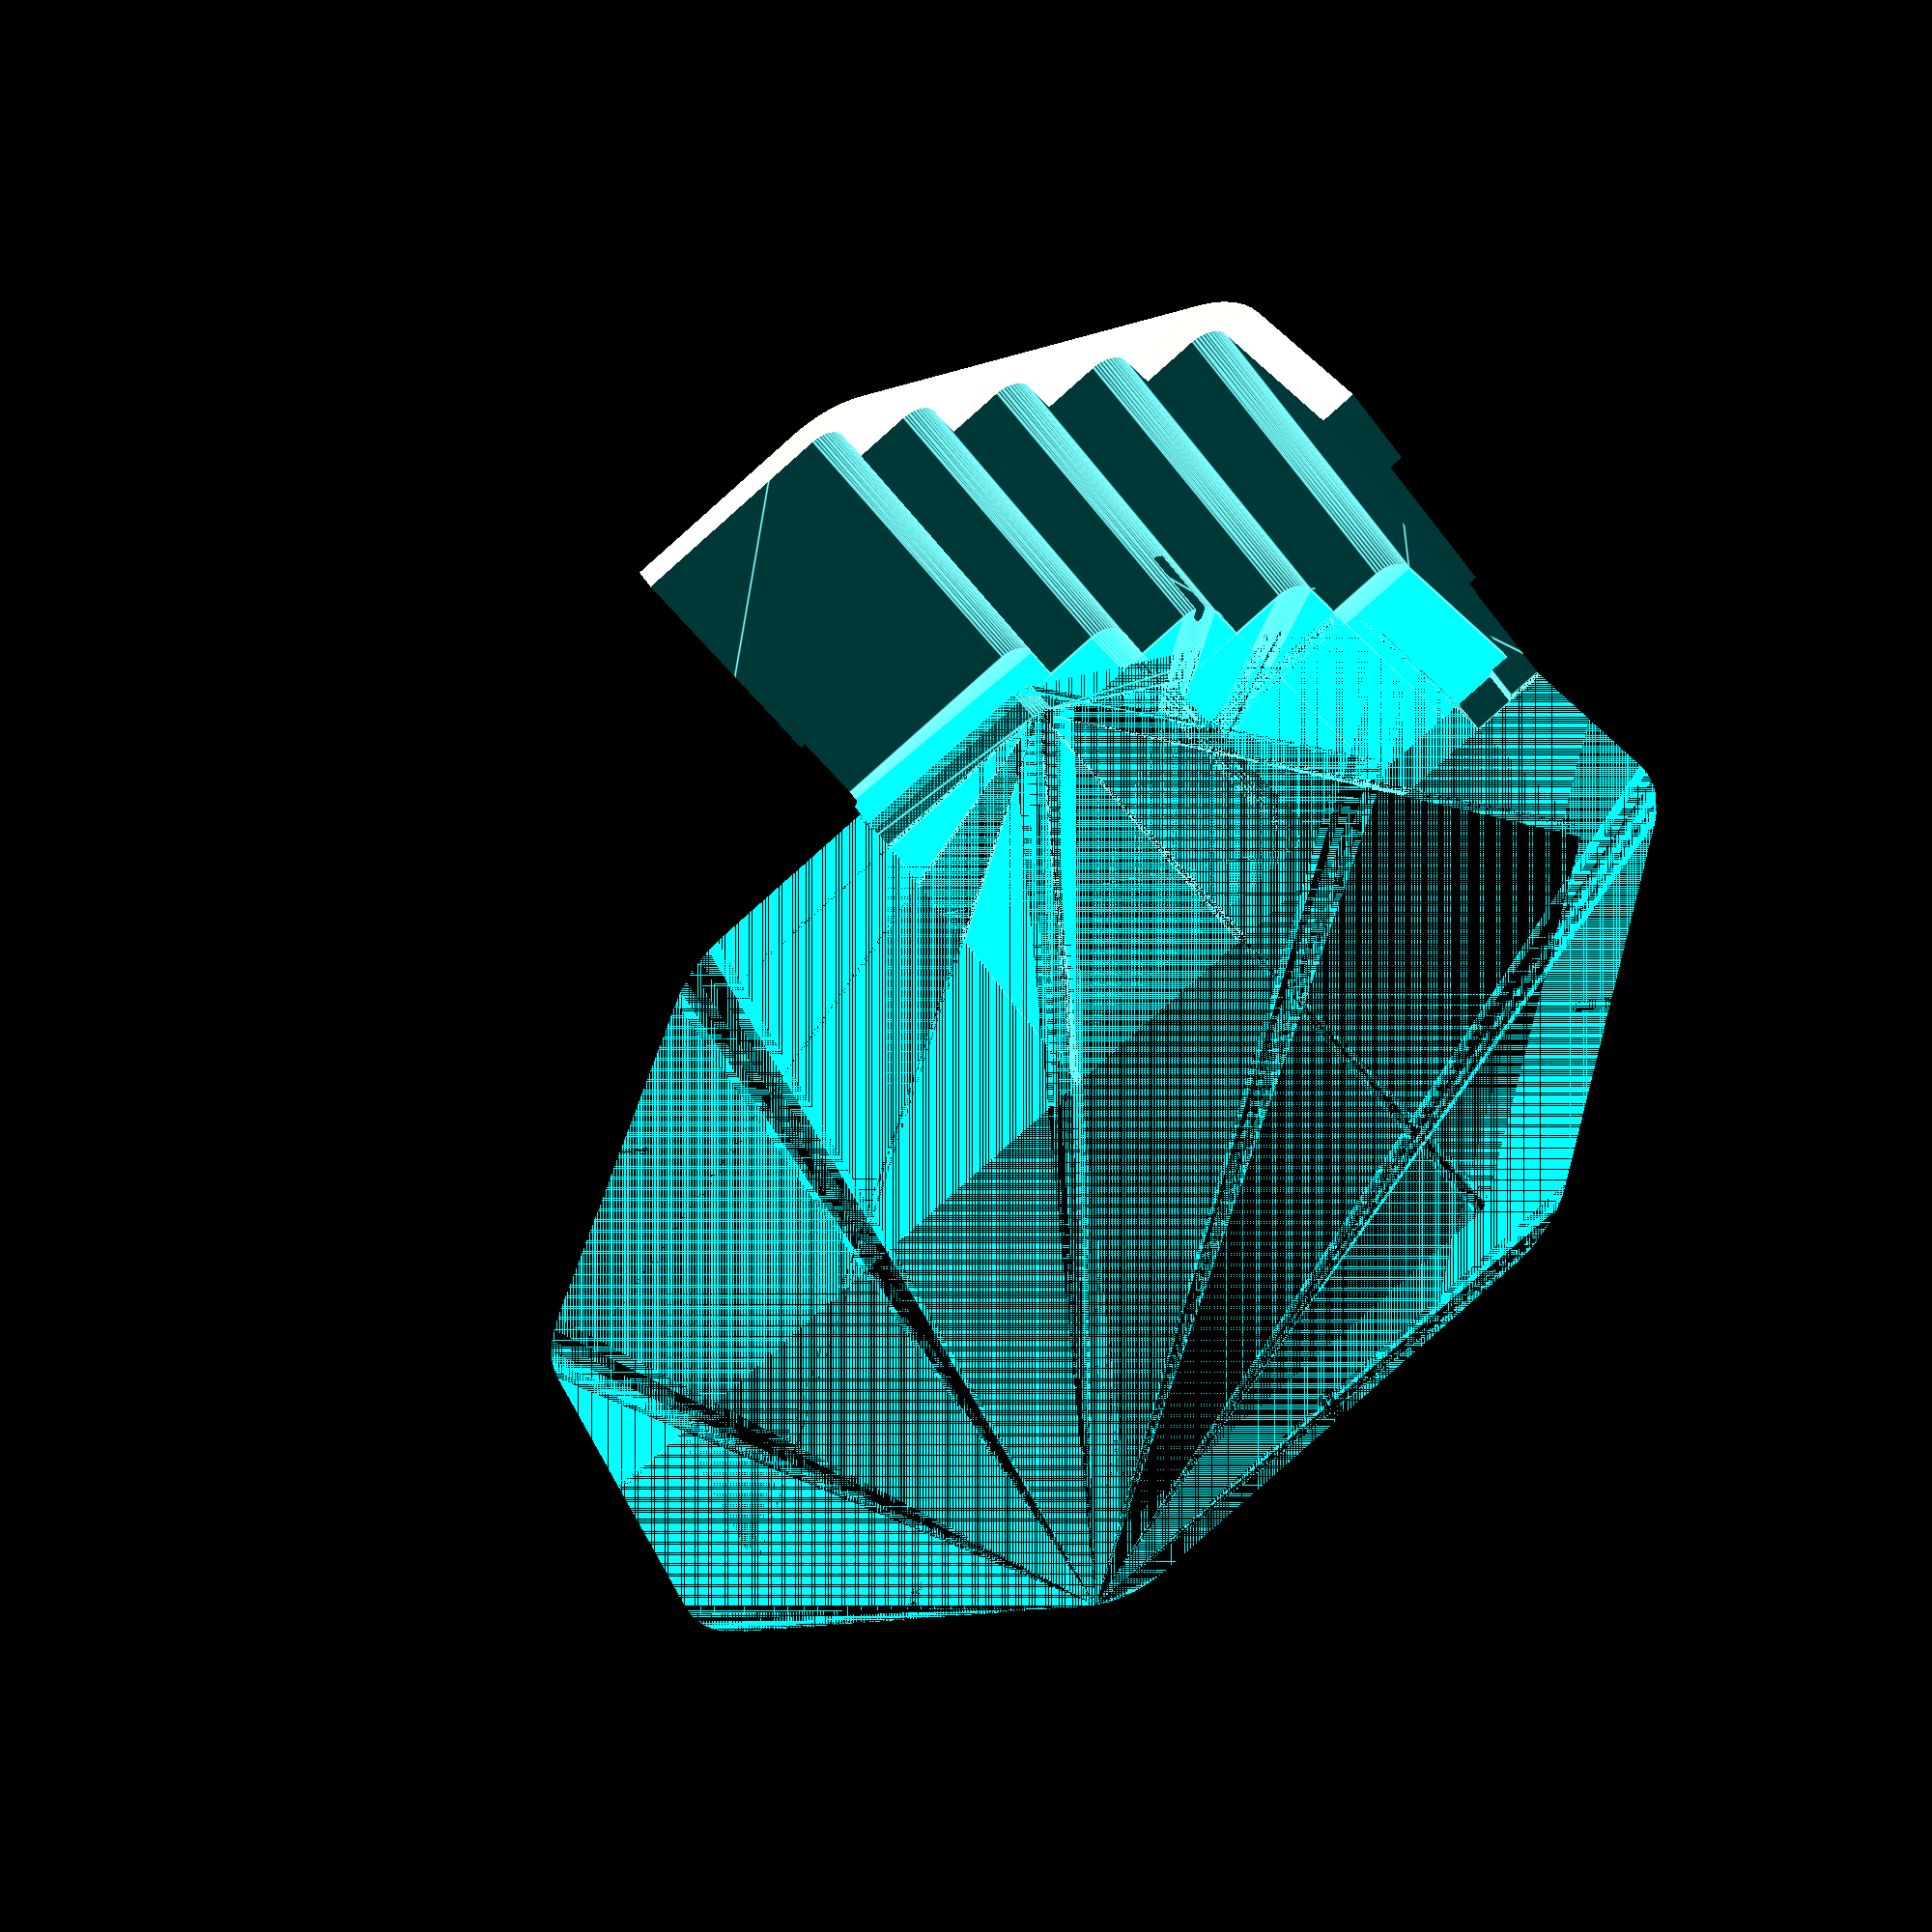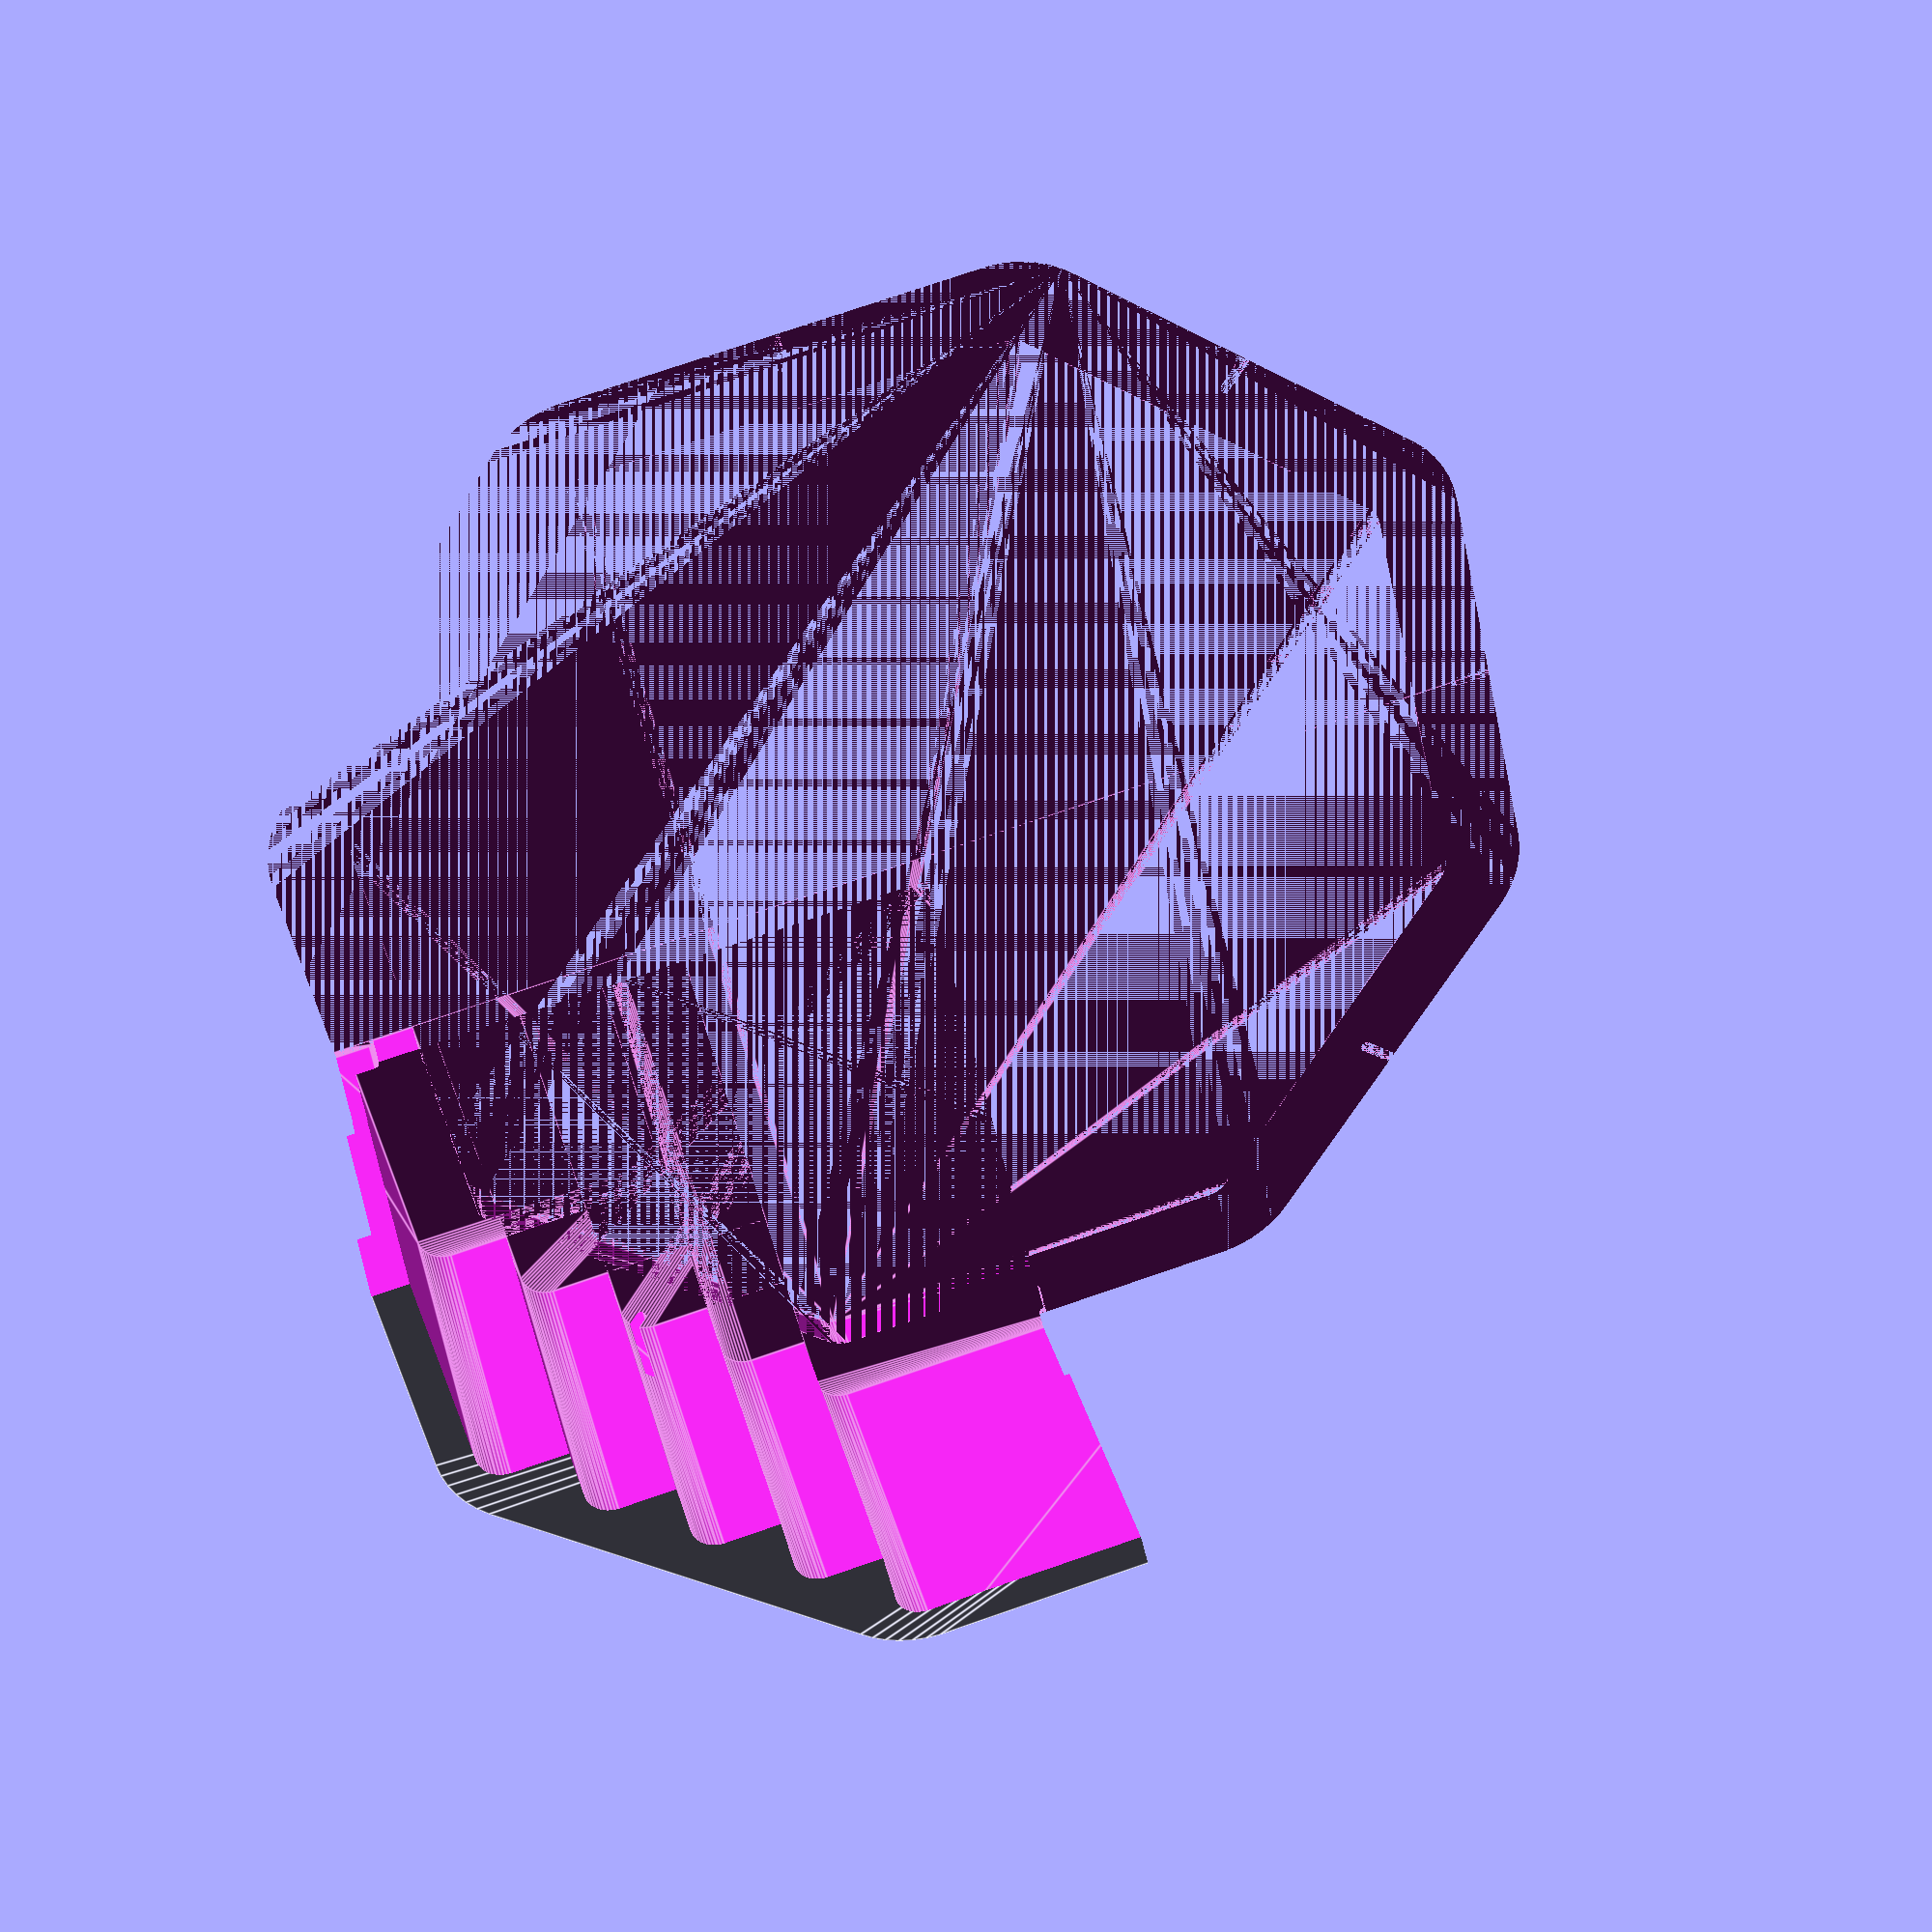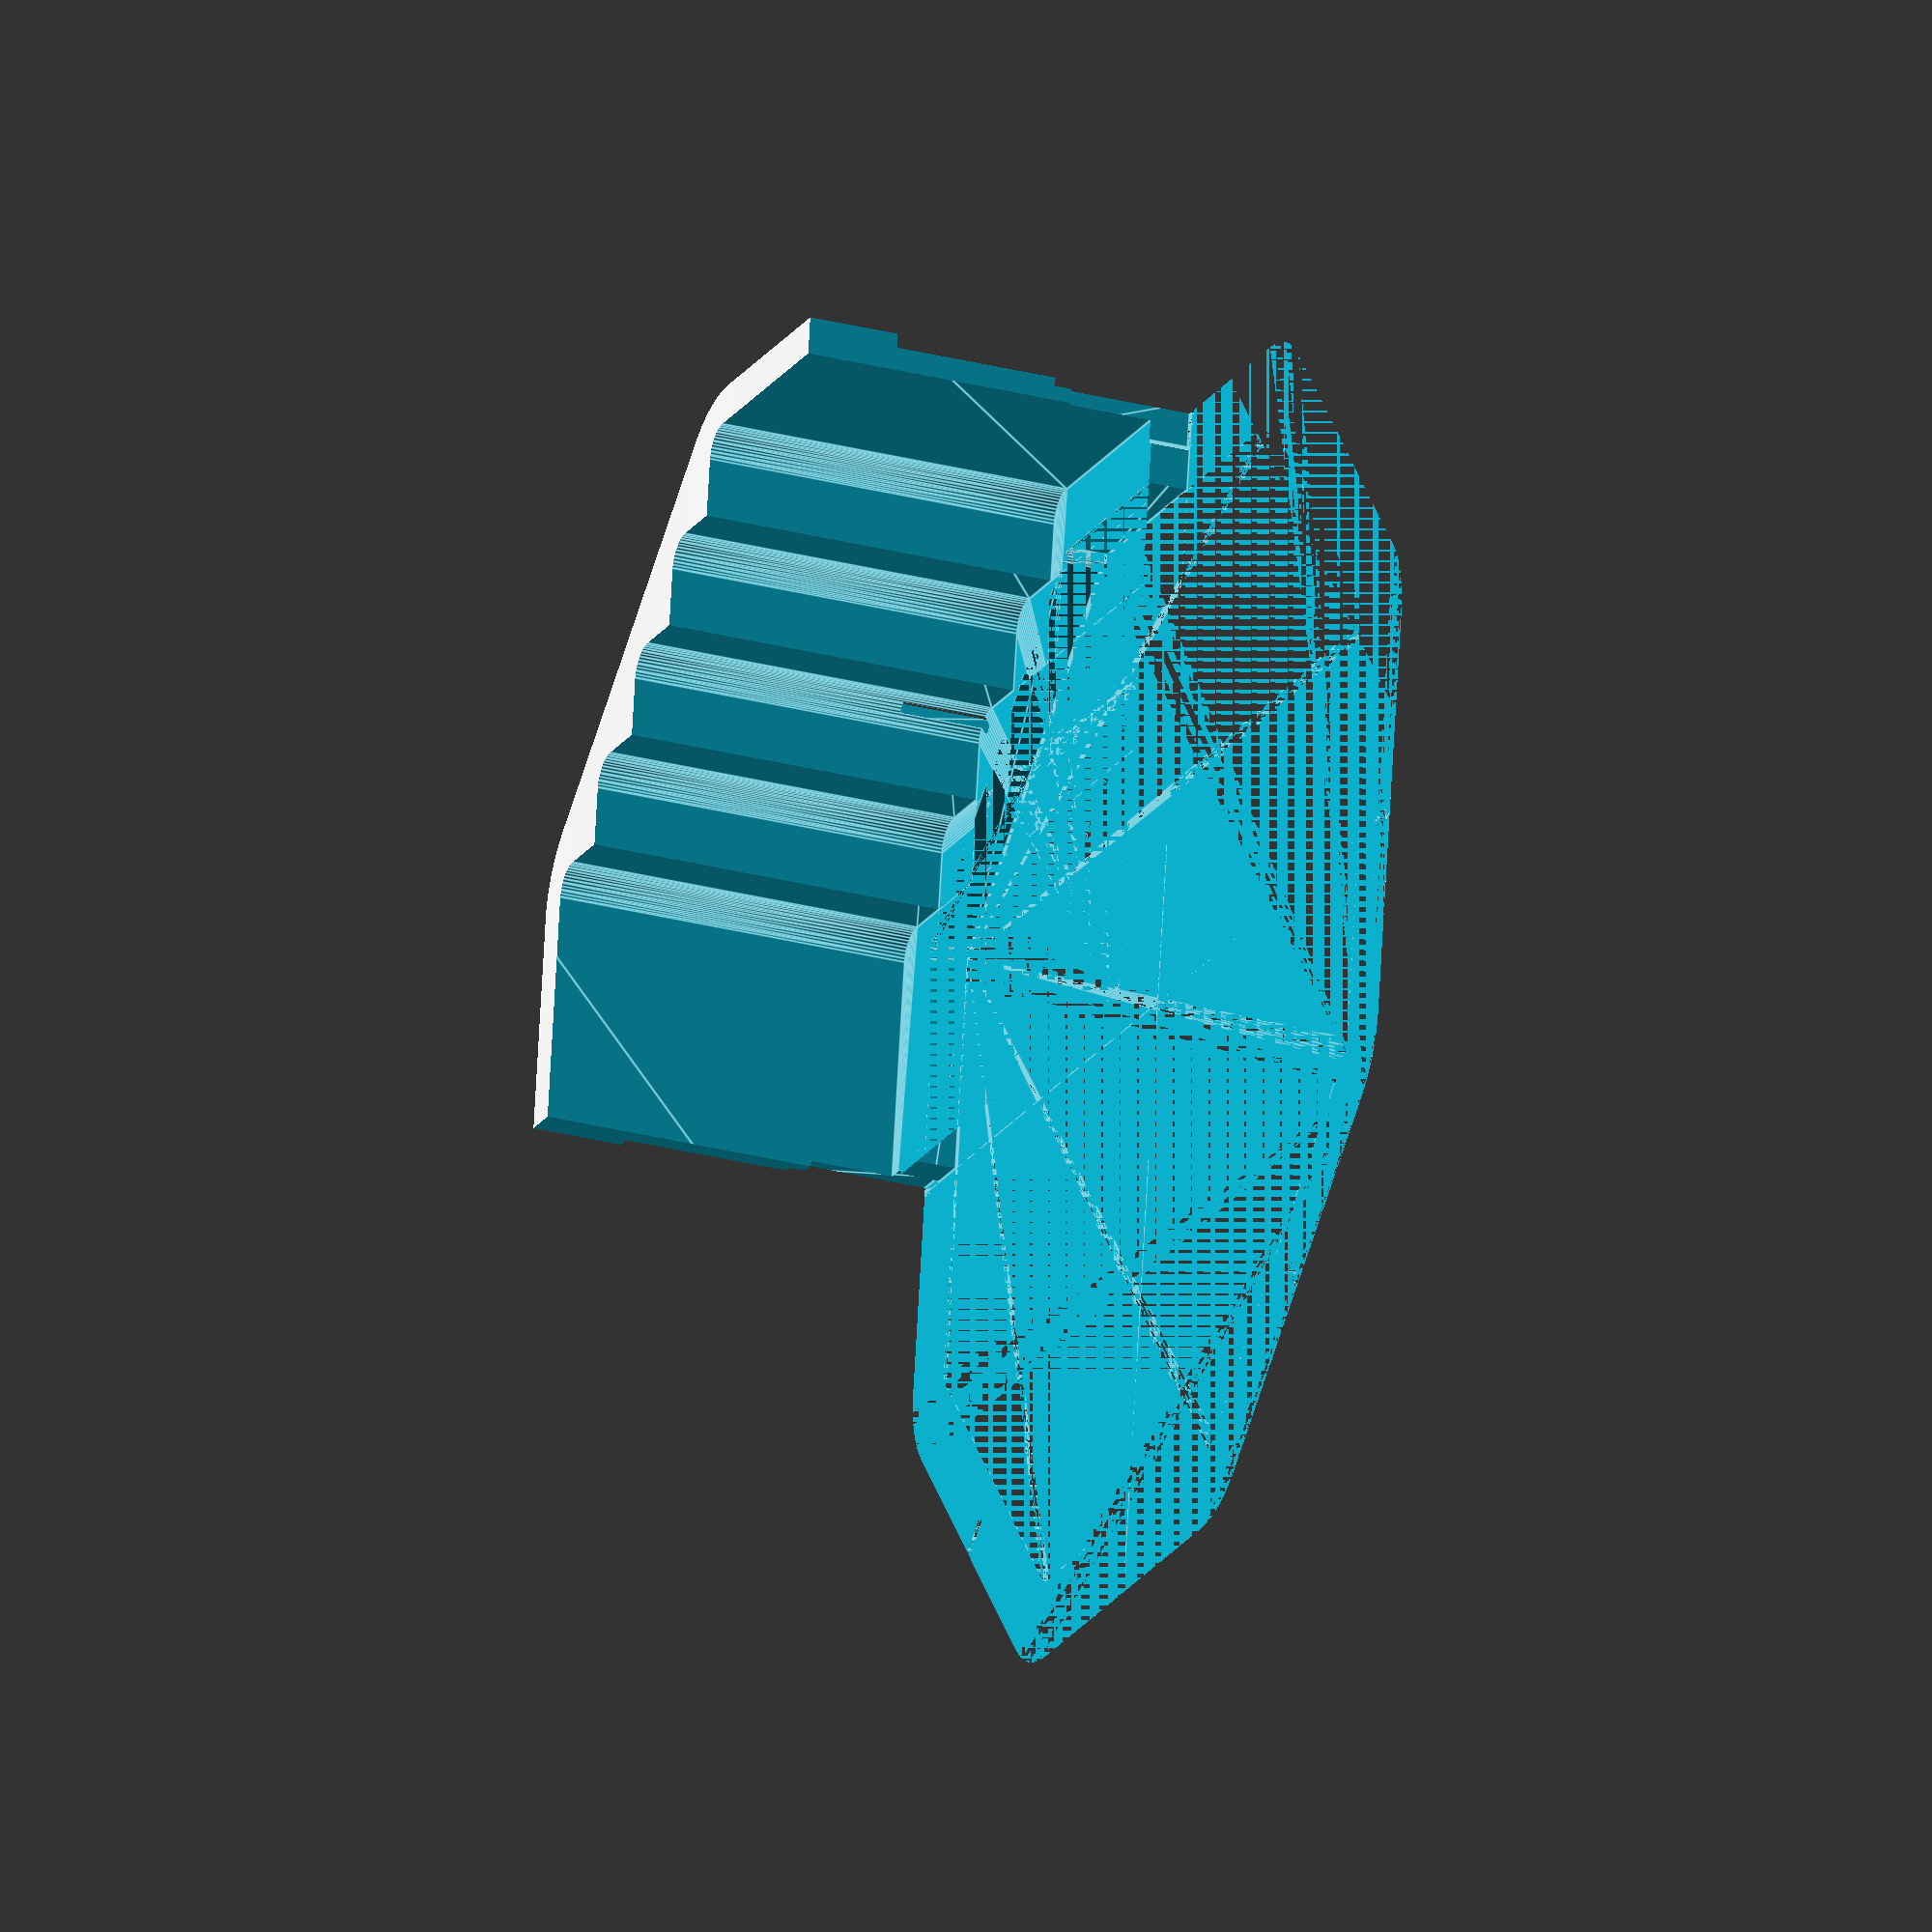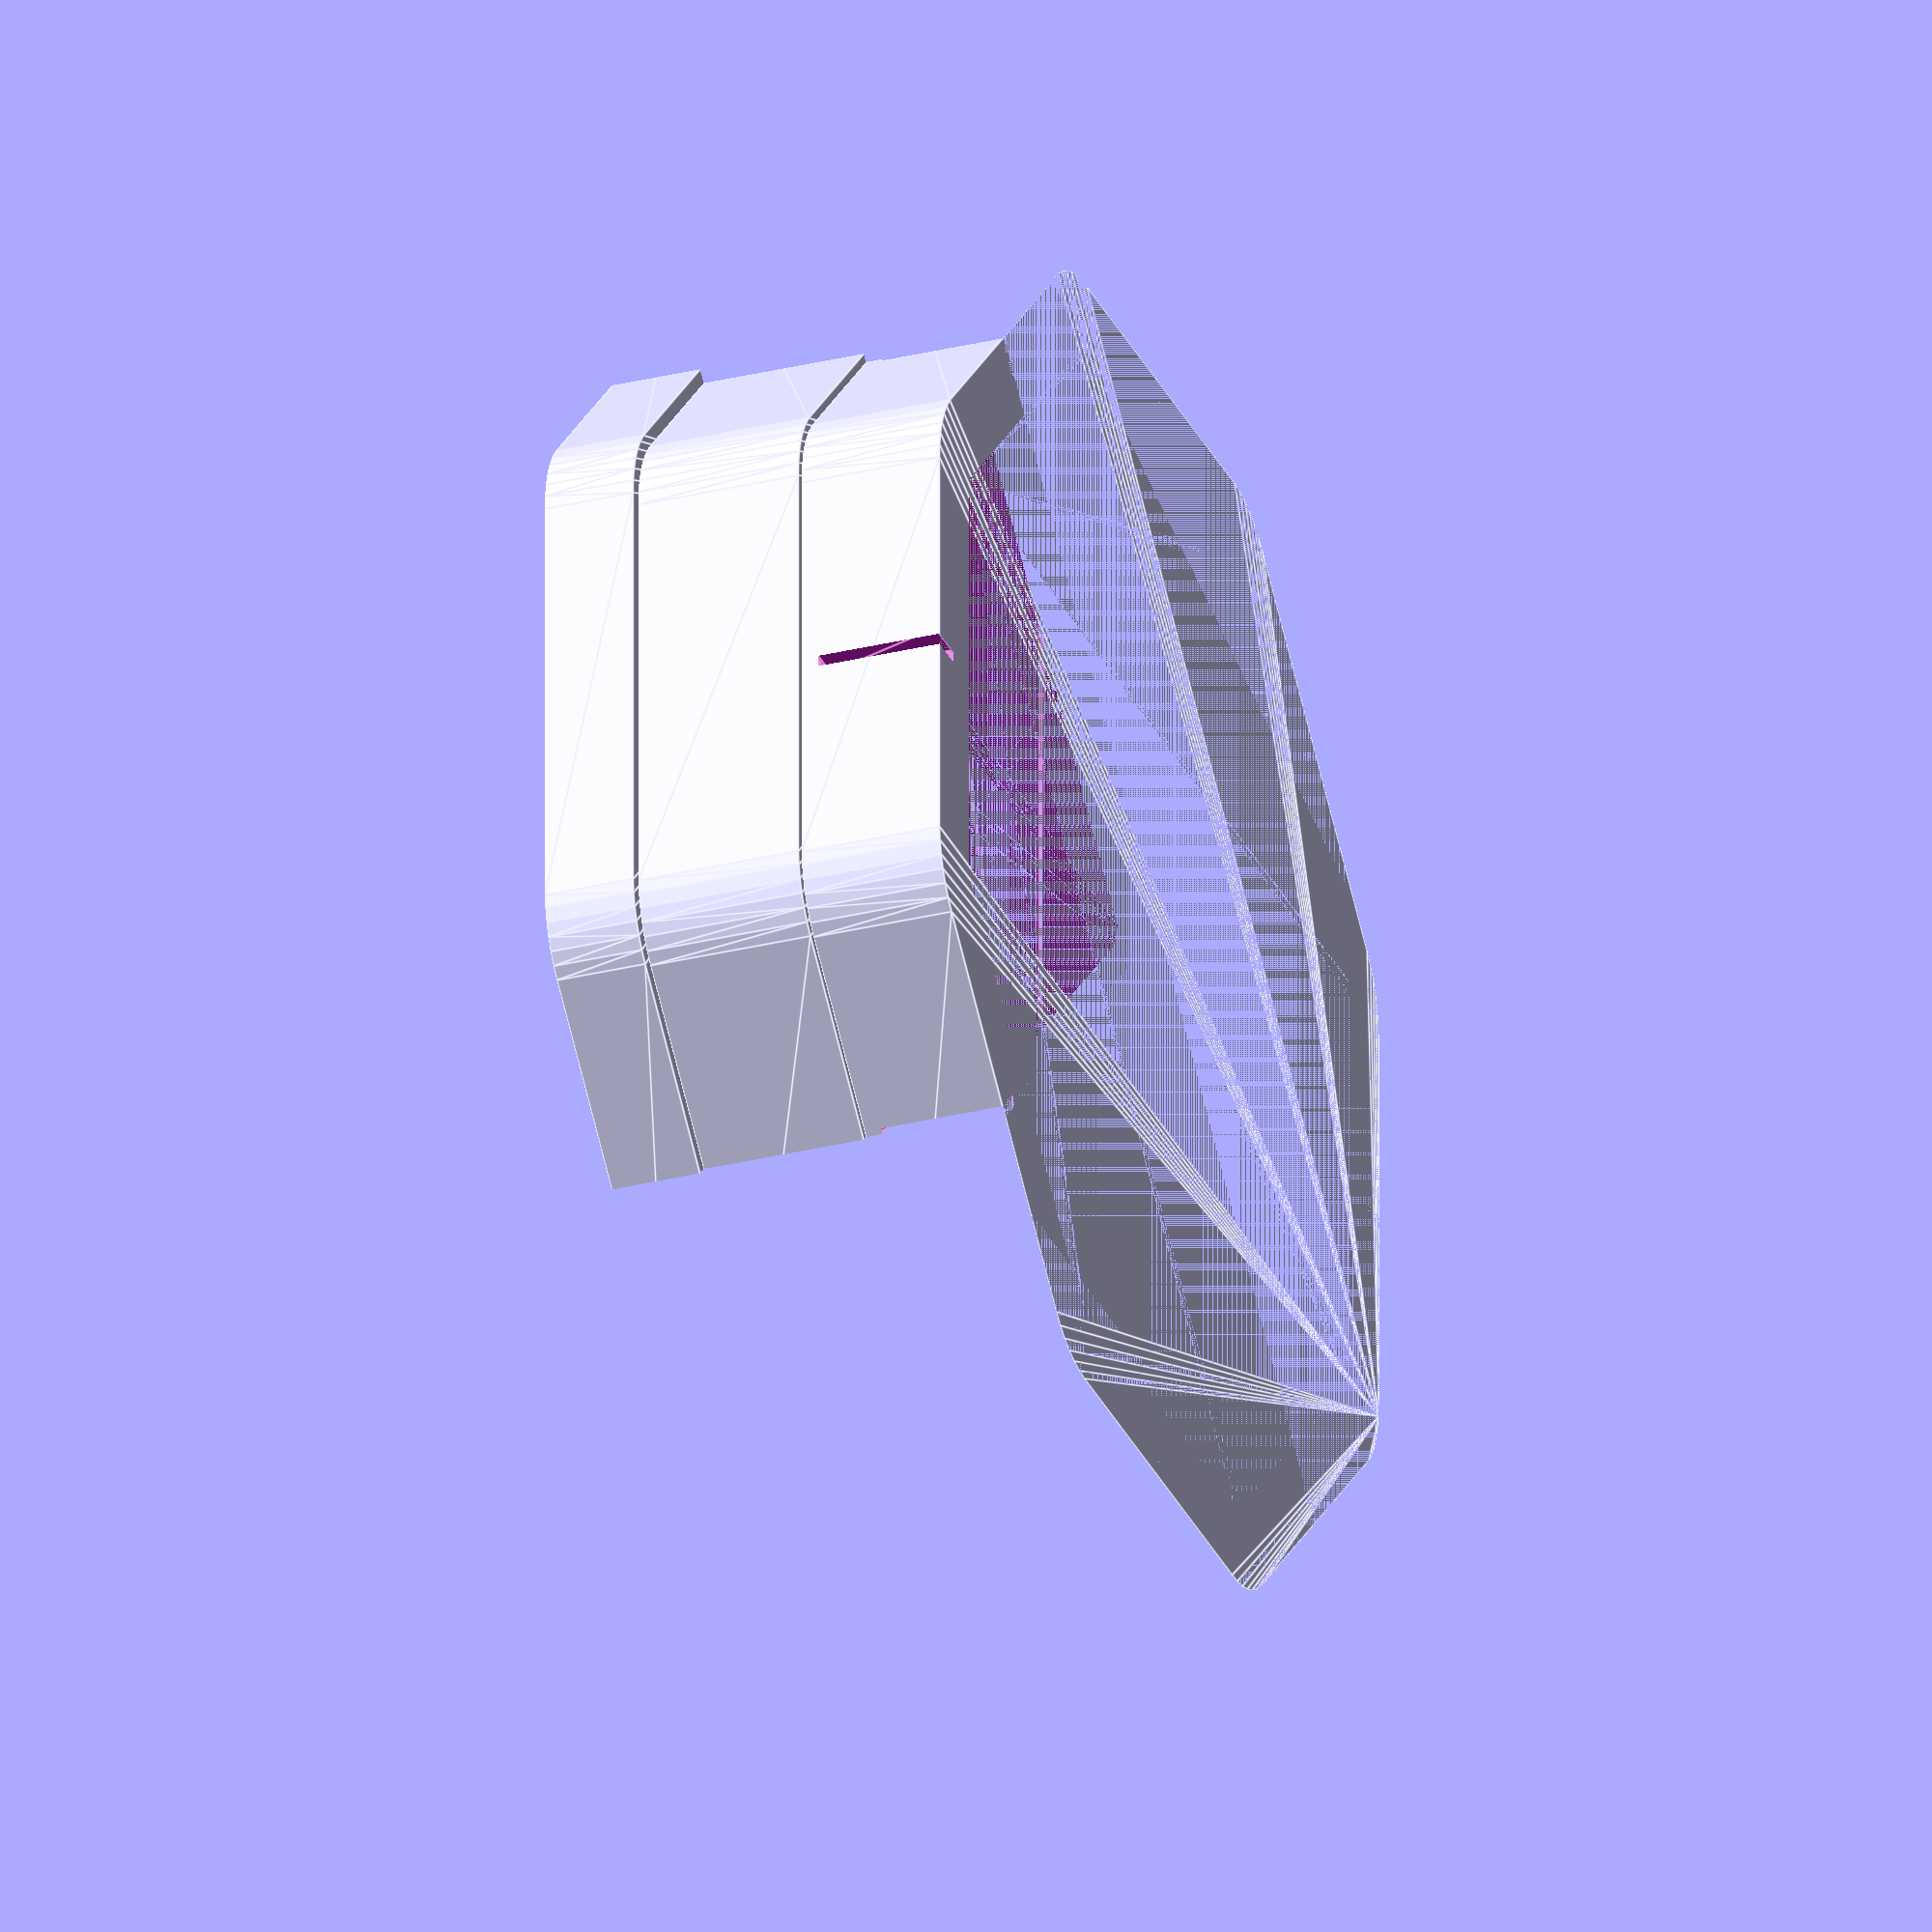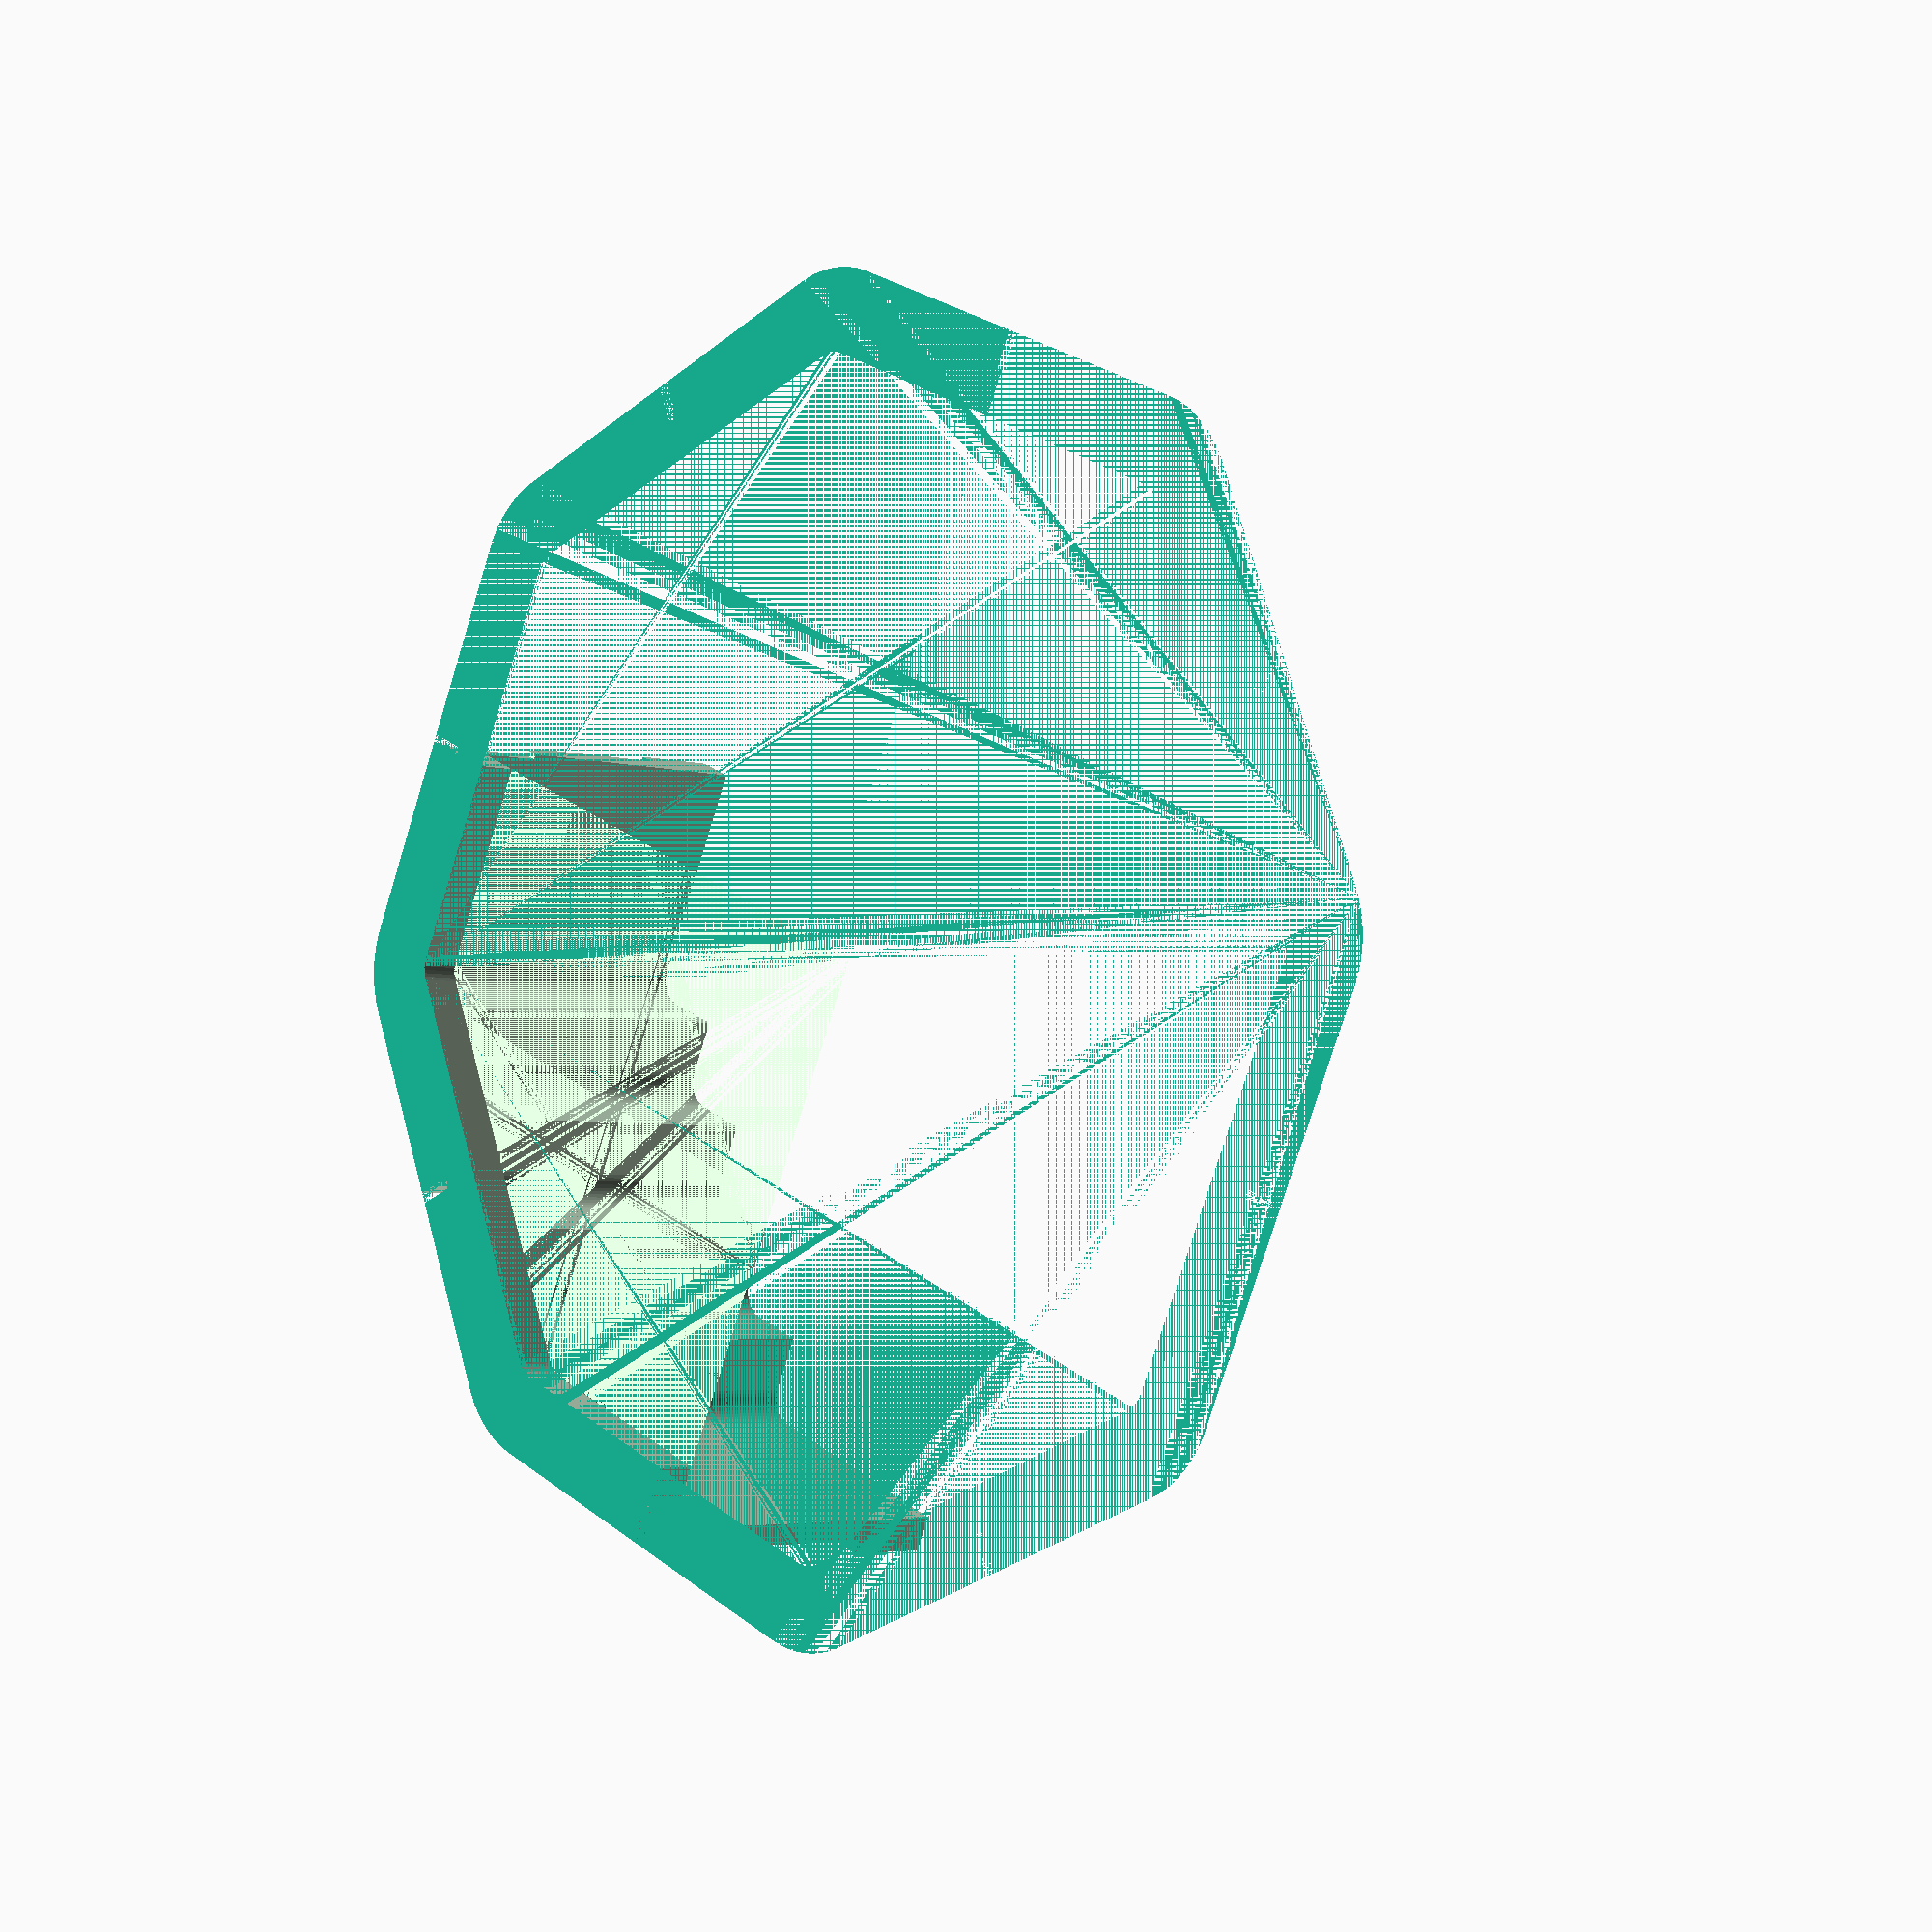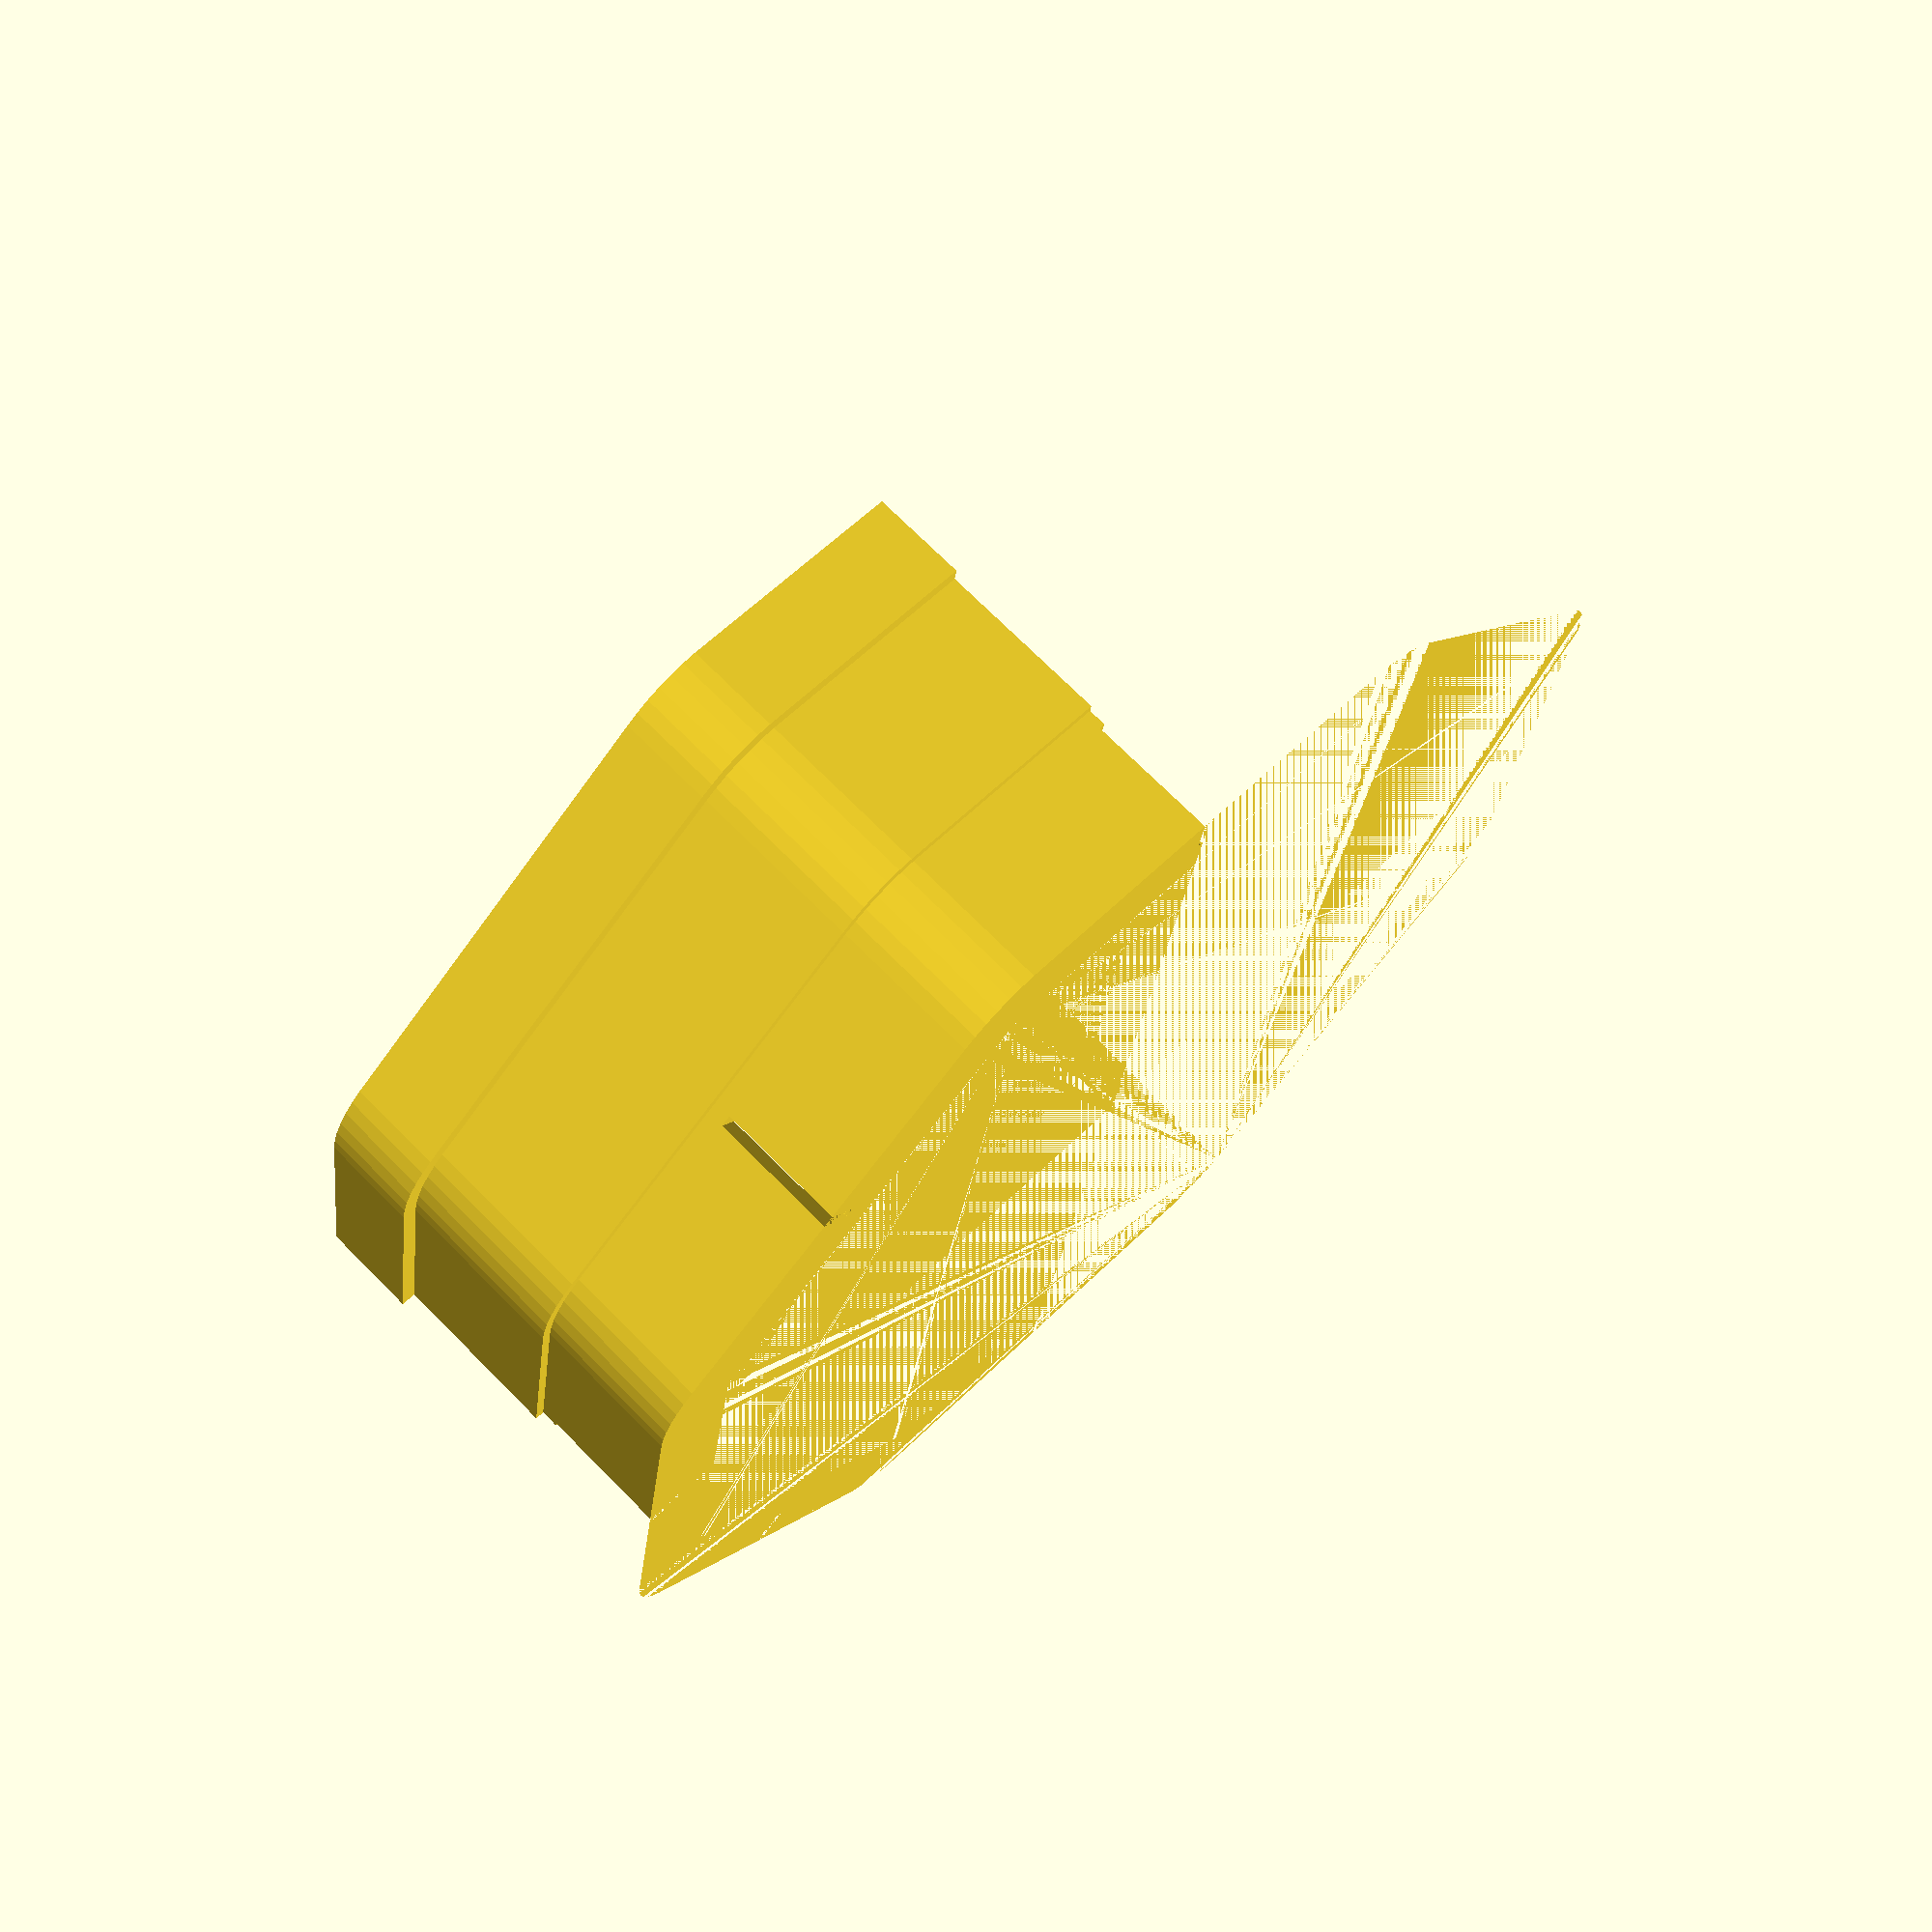
<openscad>
$fn = 50;


difference() {
	union() {
		hull() {
			translate(v = [87.0223559662, 36.0458400708, 0]) {
				cylinder(h = 25, r = 20);
			}
			translate(v = [36.0458400708, 87.0223559662, 0]) {
				cylinder(h = 25, r = 20);
			}
			translate(v = [-36.0458400708, 87.0223559662, 0]) {
				cylinder(h = 25, r = 20);
			}
			translate(v = [-87.0223559662, 36.0458400708, 0]) {
				cylinder(h = 25, r = 20);
			}
			translate(v = [-87.0223559662, -36.0458400708, 0]) {
				cylinder(h = 25, r = 20);
			}
			translate(v = [-36.0458400708, -87.0223559662, 0]) {
				cylinder(h = 25, r = 20);
			}
			translate(v = [36.0458400708, -87.0223559662, 0]) {
				cylinder(h = 25, r = 20);
			}
			translate(v = [87.0223559662, -36.0458400708, 0]) {
				cylinder(h = 25, r = 20);
			}
		}
		translate(v = [0, 0, 25]) {
			hull() {
				translate(v = [88.5223552071, 36.6671601000, 0]) {
					cylinder(h = 29, r = 20);
				}
				translate(v = [36.6671601000, 88.5223552071, 0]) {
					cylinder(h = 29, r = 20);
				}
				translate(v = [-36.6671601000, 88.5223552071, 0]) {
					cylinder(h = 29, r = 20);
				}
				translate(v = [-88.5223552071, 36.6671601000, 0]) {
					cylinder(h = 29, r = 20);
				}
				translate(v = [-88.5223552071, -36.6671601000, 0]) {
					cylinder(h = 29, r = 20);
				}
				translate(v = [-36.6671601000, -88.5223552071, 0]) {
					cylinder(h = 29, r = 20);
				}
				translate(v = [36.6671601000, -88.5223552071, 0]) {
					cylinder(h = 29, r = 20);
				}
				translate(v = [88.5223552071, -36.6671601000, 0]) {
					cylinder(h = 29, r = 20);
				}
			}
		}
		translate(v = [0, 0, 54]) {
			hull() {
				translate(v = [91.0223539421, 37.7026934820, 0]) {
					cylinder(h = 16, r = 20);
				}
				translate(v = [37.7026934820, 91.0223539421, 0]) {
					cylinder(h = 16, r = 20);
				}
				translate(v = [-37.7026934820, 91.0223539421, 0]) {
					cylinder(h = 16, r = 20);
				}
				translate(v = [-91.0223539421, 37.7026934820, 0]) {
					cylinder(h = 16, r = 20);
				}
				translate(v = [-91.0223539421, -37.7026934820, 0]) {
					cylinder(h = 16, r = 20);
				}
				translate(v = [-37.7026934820, -91.0223539421, 0]) {
					cylinder(h = 16, r = 20);
				}
				translate(v = [37.7026934820, -91.0223539421, 0]) {
					cylinder(h = 16, r = 20);
				}
				translate(v = [91.0223539421, -37.7026934820, 0]) {
					cylinder(h = 16, r = 20);
				}
			}
		}
	}
	union() {
		hull() {
			translate(v = [87.8805555319, 36.4013179702, 0]) {
				cylinder(h = 7, r = 5);
			}
			translate(v = [36.4013179702, 87.8805555319, 0]) {
				cylinder(h = 7, r = 5);
			}
			translate(v = [-36.4013179702, 87.8805555319, 0]) {
				cylinder(h = 7, r = 5);
			}
			translate(v = [-87.8805555319, 36.4013179702, 0]) {
				cylinder(h = 7, r = 5);
			}
			translate(v = [-87.8805555319, -36.4013179702, 0]) {
				cylinder(h = 7, r = 5);
			}
			translate(v = [-36.4013179702, -87.8805555319, 0]) {
				cylinder(h = 7, r = 5);
			}
			translate(v = [36.4013179702, -87.8805555319, 0]) {
				cylinder(h = 7, r = 5);
			}
			translate(v = [87.8805555319, -36.4013179702, 0]) {
				cylinder(h = 7, r = 5);
			}
		}
		translate(v = [-105.0000000000, 0, 0]) {
			hull() {
				translate(v = [-4.0000000000, 0.0000000000, 0]) {
					cylinder(h = 22, r = 1);
				}
				translate(v = [4.0000000000, 0.0000000000, 0]) {
					cylinder(h = 22, r = 1);
				}
				translate(v = [-4.0000000000, 0.0000000000, 0]) {
					cylinder(h = 22, r = 1);
				}
				translate(v = [4.0000000000, 0.0000000000, 0]) {
					cylinder(h = 22, r = 1);
				}
			}
		}
		translate(v = [-74.2462120246, -74.2462120246, 0]) {
			rotate(a = [0, 0, 45]) {
				hull() {
					translate(v = [-4.0000000000, 0.0000000000, 0]) {
						cylinder(h = 22, r = 1);
					}
					translate(v = [4.0000000000, 0.0000000000, 0]) {
						cylinder(h = 22, r = 1);
					}
					translate(v = [-4.0000000000, 0.0000000000, 0]) {
						cylinder(h = 22, r = 1);
					}
					translate(v = [4.0000000000, 0.0000000000, 0]) {
						cylinder(h = 22, r = 1);
					}
				}
			}
		}
		translate(v = [74.2462120246, -74.2462120246, 0]) {
			rotate(a = [0, 0, -45]) {
				hull() {
					translate(v = [-4.0000000000, 0.0000000000, 0]) {
						cylinder(h = 22, r = 1);
					}
					translate(v = [4.0000000000, 0.0000000000, 0]) {
						cylinder(h = 22, r = 1);
					}
					translate(v = [-4.0000000000, 0.0000000000, 0]) {
						cylinder(h = 22, r = 1);
					}
					translate(v = [4.0000000000, 0.0000000000, 0]) {
						cylinder(h = 22, r = 1);
					}
				}
			}
		}
		translate(v = [0, -105.0000000000, 0]) {
			rotate(a = [0, 0, 90]) {
				hull() {
					translate(v = [-4.0000000000, 0.0000000000, 0]) {
						cylinder(h = 22, r = 1);
					}
					translate(v = [4.0000000000, 0.0000000000, 0]) {
						cylinder(h = 22, r = 1);
					}
					translate(v = [-4.0000000000, 0.0000000000, 0]) {
						cylinder(h = 22, r = 1);
					}
					translate(v = [4.0000000000, 0.0000000000, 0]) {
						cylinder(h = 22, r = 1);
					}
				}
			}
		}
		translate(v = [74.2462120246, 74.2462120246, 0]) {
			rotate(a = [0, 0, 45]) {
				hull() {
					translate(v = [-4.0000000000, 0.0000000000, 0]) {
						cylinder(h = 22, r = 1);
					}
					translate(v = [4.0000000000, 0.0000000000, 0]) {
						cylinder(h = 22, r = 1);
					}
					translate(v = [-4.0000000000, 0.0000000000, 0]) {
						cylinder(h = 22, r = 1);
					}
					translate(v = [4.0000000000, 0.0000000000, 0]) {
						cylinder(h = 22, r = 1);
					}
				}
			}
		}
		translate(v = [-74.2462120246, 74.2462120246, 0]) {
			rotate(a = [0, 0, -45]) {
				hull() {
					translate(v = [-4.0000000000, 0.0000000000, 0]) {
						cylinder(h = 22, r = 1);
					}
					translate(v = [4.0000000000, 0.0000000000, 0]) {
						cylinder(h = 22, r = 1);
					}
					translate(v = [-4.0000000000, 0.0000000000, 0]) {
						cylinder(h = 22, r = 1);
					}
					translate(v = [4.0000000000, 0.0000000000, 0]) {
						cylinder(h = 22, r = 1);
					}
				}
			}
		}
		translate(v = [105.0000000000, 0, 0]) {
			rotate(a = [0, 0, 180]) {
				hull() {
					translate(v = [-4.0000000000, 0.0000000000, 0]) {
						cylinder(h = 22, r = 1);
					}
					translate(v = [4.0000000000, 0.0000000000, 0]) {
						cylinder(h = 22, r = 1);
					}
					translate(v = [-4.0000000000, 0.0000000000, 0]) {
						cylinder(h = 22, r = 1);
					}
					translate(v = [4.0000000000, 0.0000000000, 0]) {
						cylinder(h = 22, r = 1);
					}
				}
			}
		}
		translate(v = [0, 105.0000000000, 0]) {
			rotate(a = [0, 0, 90]) {
				hull() {
					translate(v = [-4.0000000000, 0.0000000000, 0]) {
						cylinder(h = 22, r = 1);
					}
					translate(v = [4.0000000000, 0.0000000000, 0]) {
						cylinder(h = 22, r = 1);
					}
					translate(v = [-4.0000000000, 0.0000000000, 0]) {
						cylinder(h = 22, r = 1);
					}
					translate(v = [4.0000000000, 0.0000000000, 0]) {
						cylinder(h = 22, r = 1);
					}
				}
			}
		}
		translate(v = [0, 0, 7]) {
			hull() {
				translate(v = [-99.5000000000, 39.5000000000, 0]) {
					cylinder(h = 73, r = 5);
				}
				translate(v = [99.5000000000, 39.5000000000, 0]) {
					cylinder(h = 73, r = 5);
				}
				translate(v = [-99.5000000000, -39.5000000000, 0]) {
					cylinder(h = 73, r = 5);
				}
				translate(v = [99.5000000000, -39.5000000000, 0]) {
					cylinder(h = 73, r = 5);
				}
			}
		}
		translate(v = [0, 0, 7]) {
			hull() {
				translate(v = [-84.5000000000, 54.5000000000, 0]) {
					cylinder(h = 73, r = 5);
				}
				translate(v = [84.5000000000, 54.5000000000, 0]) {
					cylinder(h = 73, r = 5);
				}
				translate(v = [-84.5000000000, -54.5000000000, 0]) {
					cylinder(h = 73, r = 5);
				}
				translate(v = [84.5000000000, -54.5000000000, 0]) {
					cylinder(h = 73, r = 5);
				}
			}
		}
		translate(v = [0, 0, 7]) {
			hull() {
				translate(v = [-69.5000000000, 69.5000000000, 0]) {
					cylinder(h = 73, r = 5);
				}
				translate(v = [69.5000000000, 69.5000000000, 0]) {
					cylinder(h = 73, r = 5);
				}
				translate(v = [-69.5000000000, -69.5000000000, 0]) {
					cylinder(h = 73, r = 5);
				}
				translate(v = [69.5000000000, -69.5000000000, 0]) {
					cylinder(h = 73, r = 5);
				}
			}
		}
		translate(v = [0, 0, 7]) {
			hull() {
				translate(v = [-54.5000000000, 84.5000000000, 0]) {
					cylinder(h = 73, r = 5);
				}
				translate(v = [54.5000000000, 84.5000000000, 0]) {
					cylinder(h = 73, r = 5);
				}
				translate(v = [-54.5000000000, -84.5000000000, 0]) {
					cylinder(h = 73, r = 5);
				}
				translate(v = [54.5000000000, -84.5000000000, 0]) {
					cylinder(h = 73, r = 5);
				}
			}
		}
		translate(v = [0, 0, 7]) {
			hull() {
				translate(v = [-39.5000000000, 99.5000000000, 0]) {
					cylinder(h = 73, r = 5);
				}
				translate(v = [39.5000000000, 99.5000000000, 0]) {
					cylinder(h = 73, r = 5);
				}
				translate(v = [-39.5000000000, -99.5000000000, 0]) {
					cylinder(h = 73, r = 5);
				}
				translate(v = [39.5000000000, -99.5000000000, 0]) {
					cylinder(h = 73, r = 5);
				}
			}
		}
		translate(v = [0, -250.0000000000, 0]) {
			cube(size = [500, 500, 500]);
		}
		translate(v = [0, -250.0000000000, 0]) {
			cube(size = [500, 500, 500]);
		}
		translate(v = [0, -250.0000000000, 0]) {
			cube(size = [500, 500, 500]);
		}
		translate(v = [-125.0000000000, 0, 0]) {
			cube(size = [500, 500, 500]);
		}
		translate(v = [-125.0000000000, 0, 0]) {
			cube(size = [500, 500, 500]);
		}
		translate(v = [-125.0000000000, 0, 0]) {
			cube(size = [500, 500, 500]);
		}
	}
}
</openscad>
<views>
elev=44.7 azim=153.9 roll=33.6 proj=p view=edges
elev=326.7 azim=347.3 roll=345.8 proj=p view=edges
elev=28.1 azim=98.4 roll=68.1 proj=o view=edges
elev=29.6 azim=225.0 roll=110.4 proj=o view=edges
elev=4.0 azim=246.0 roll=223.4 proj=p view=wireframe
elev=288.8 azim=171.3 roll=135.3 proj=p view=wireframe
</views>
